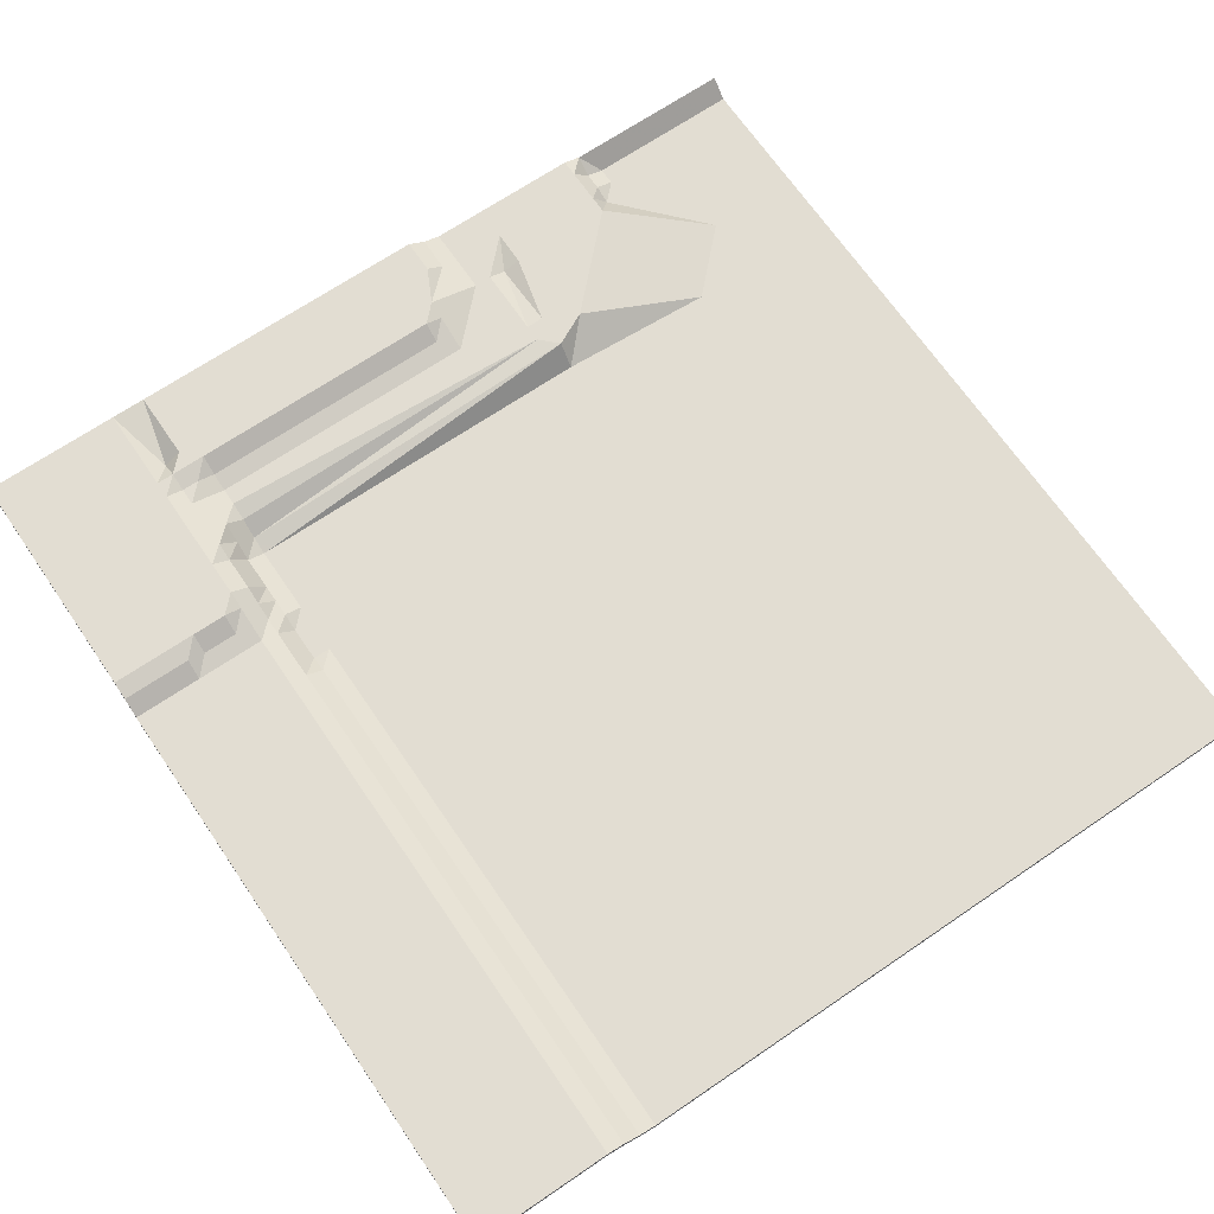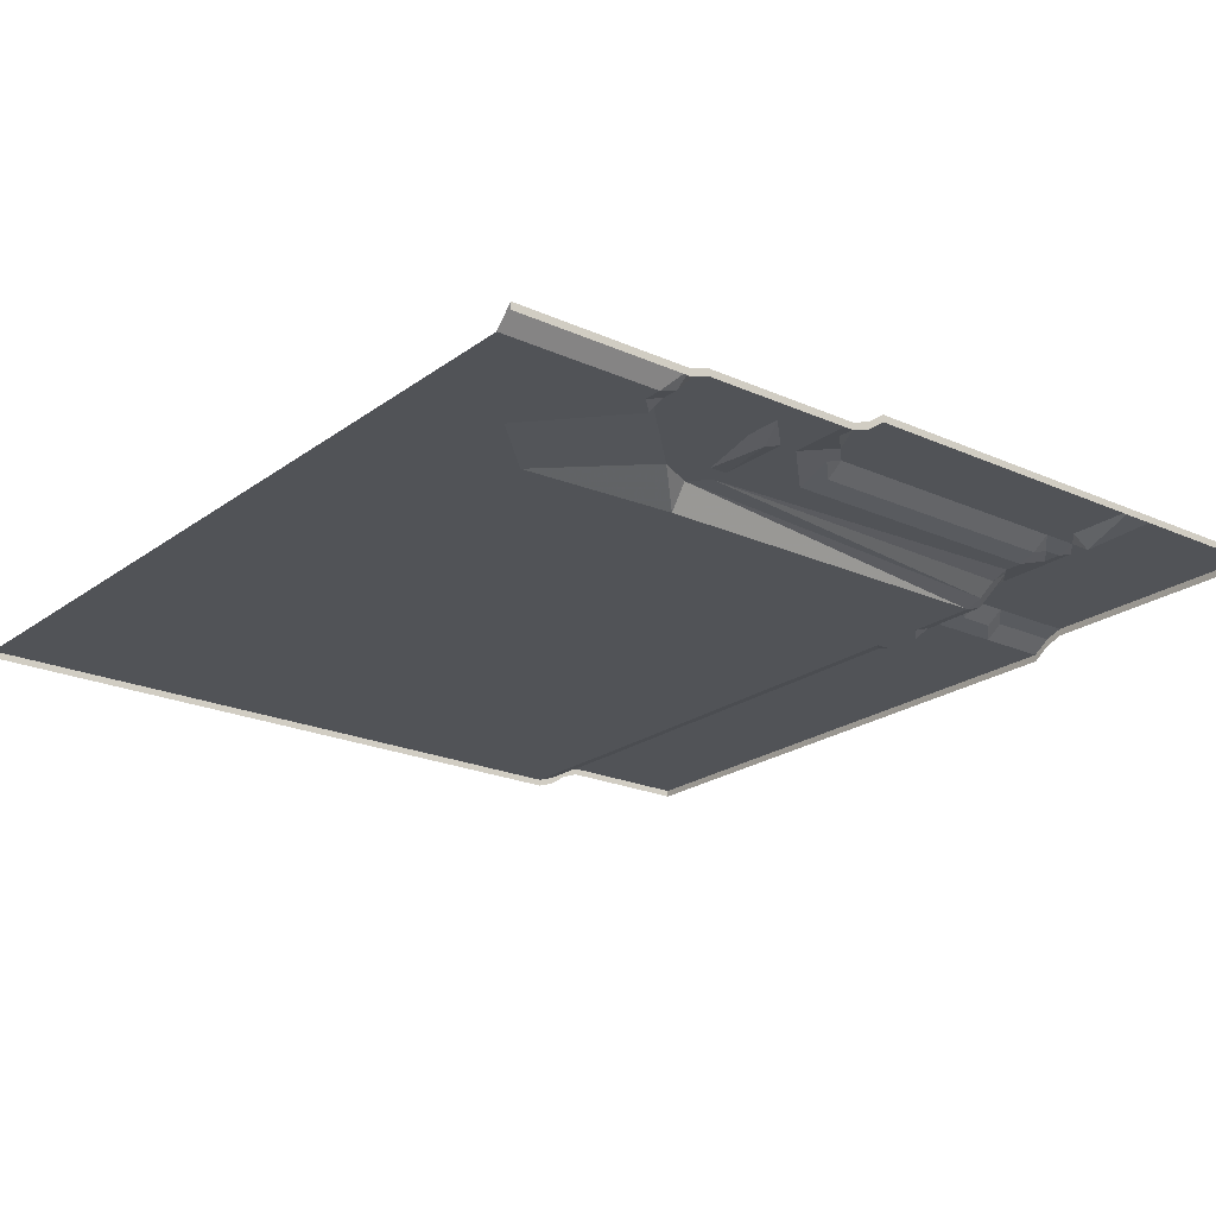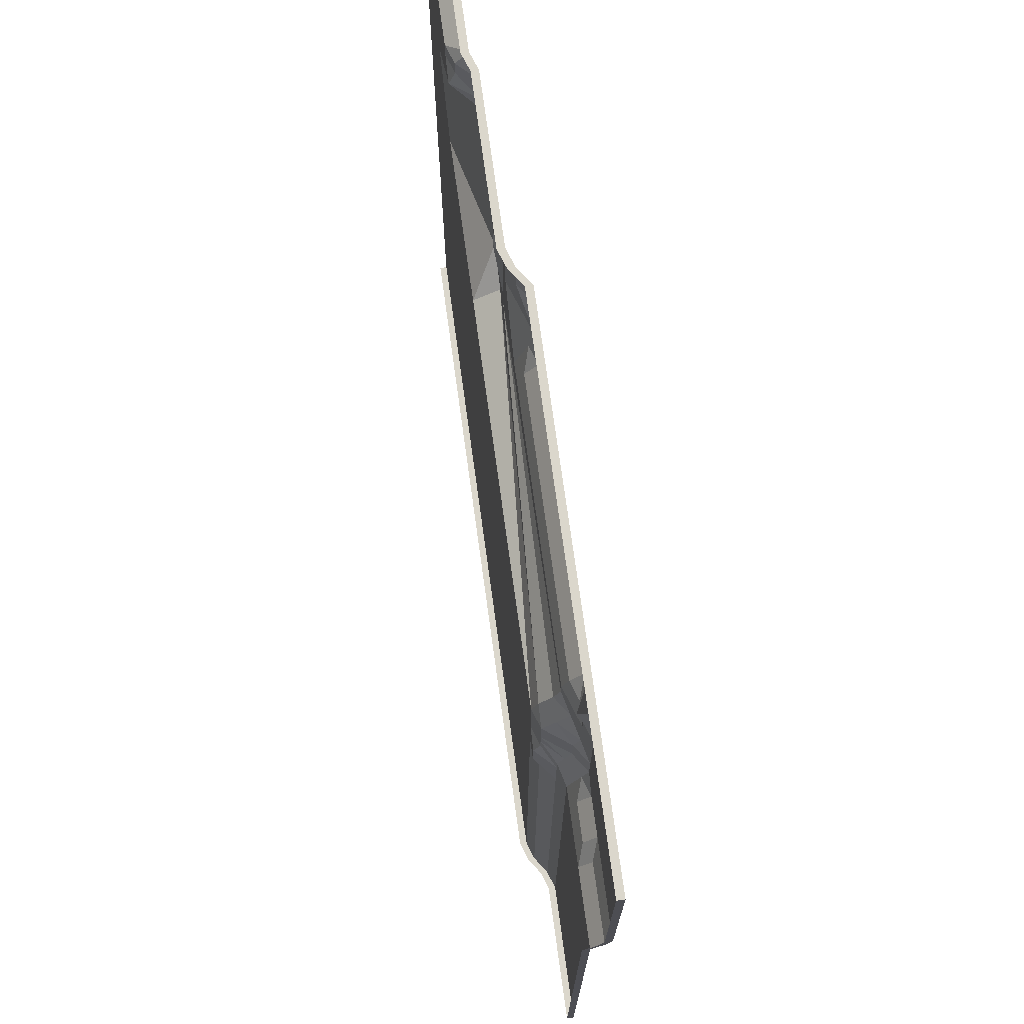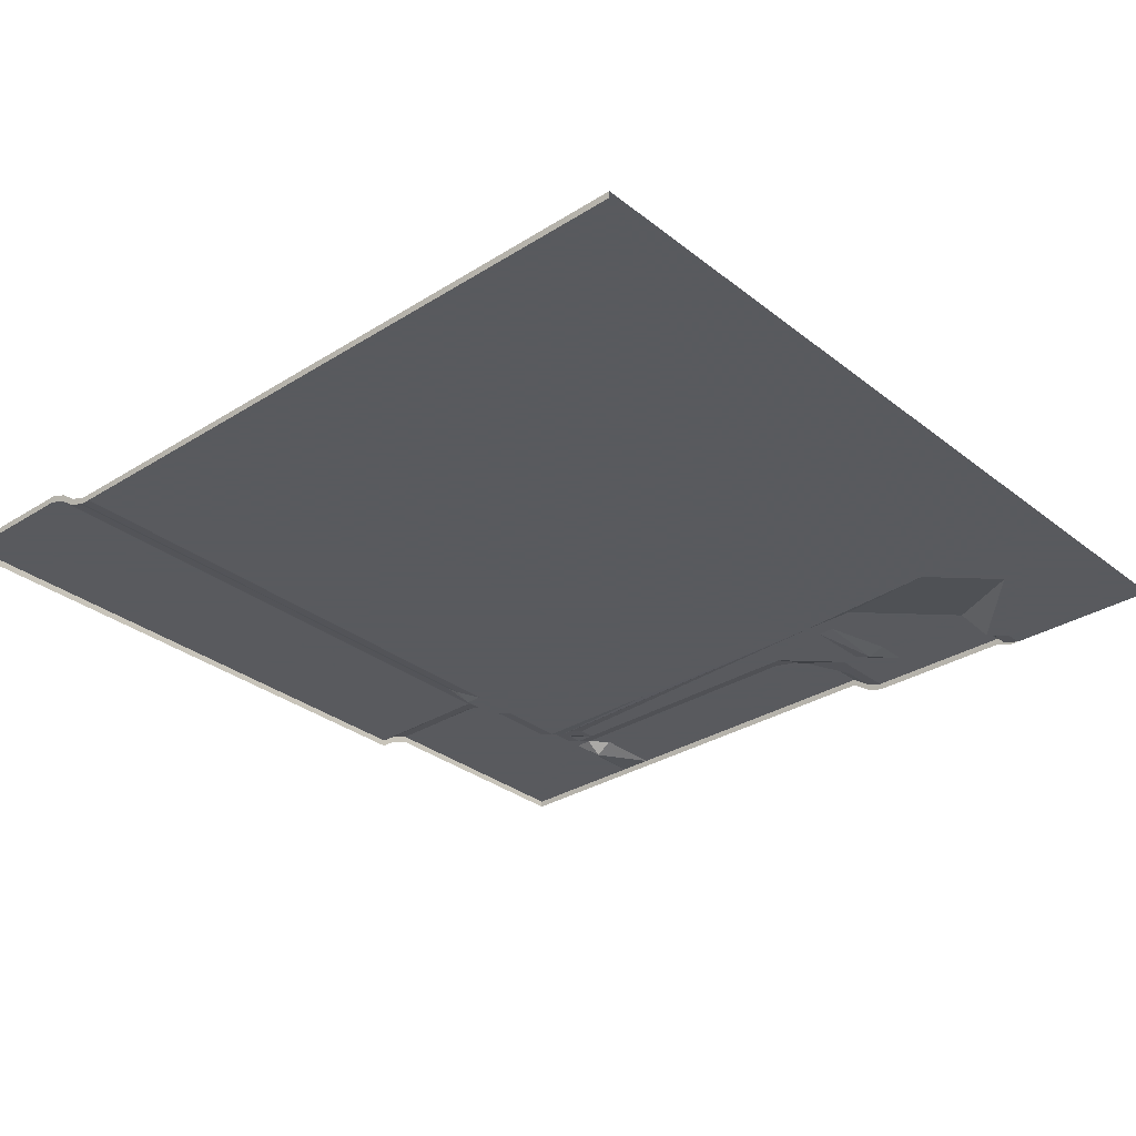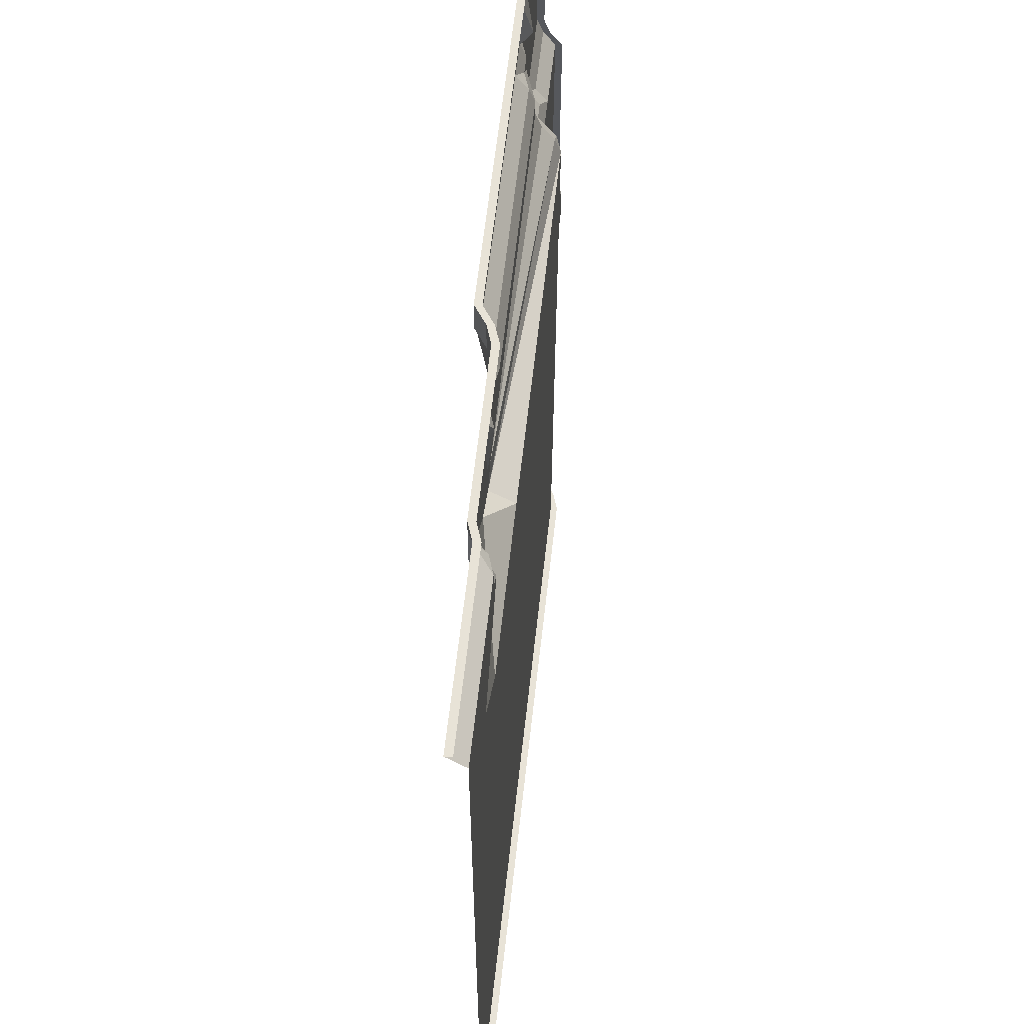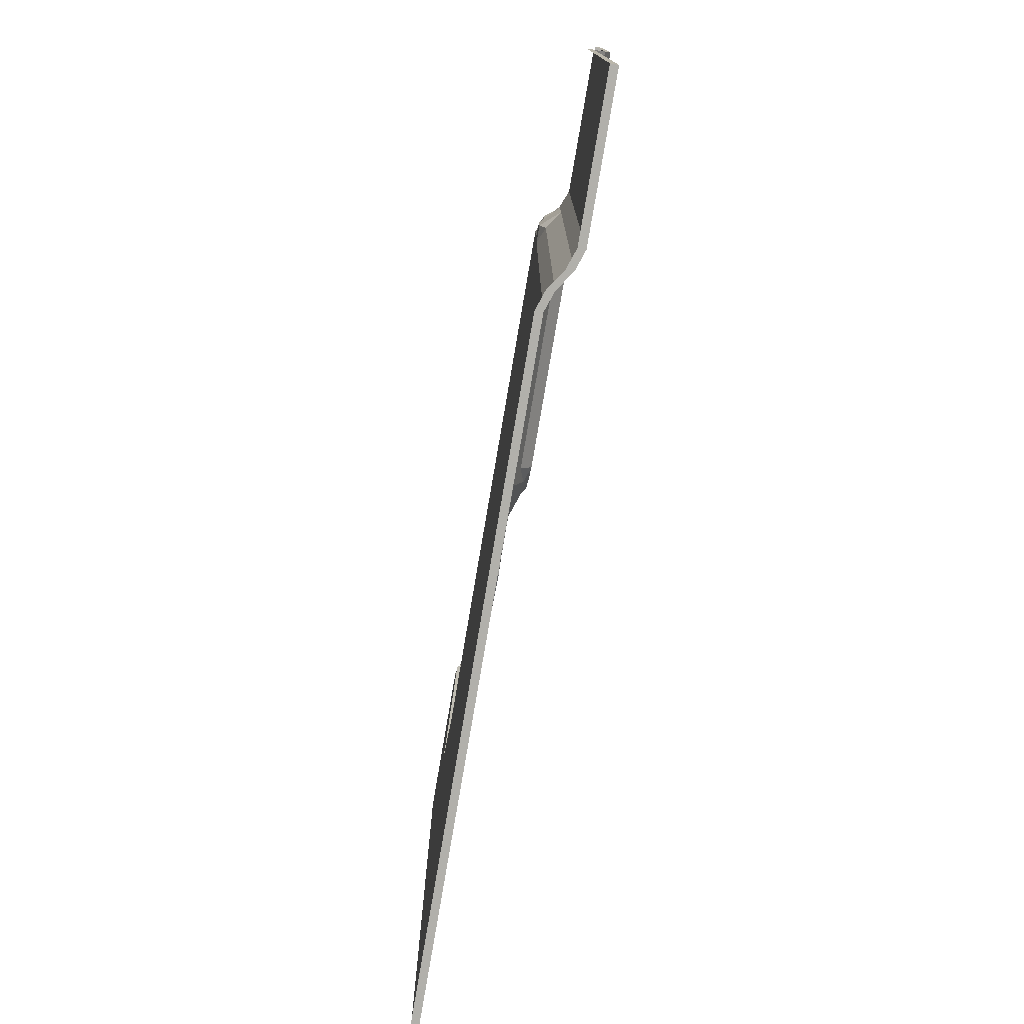
<metadata>
{"format":"obj","ext":"obj","renderer":"f3d","projection":"perspective","resolution":1024,"background":"white","views":[{"elev":68.3,"azim":145.7,"up":"+Y"},{"elev":-21.7,"azim":-38.3,"up":"+Y"},{"elev":73.2,"azim":82.2,"up":"+Z"},{"elev":-31.2,"azim":-138.1,"up":"+Y"},{"elev":61.7,"azim":-83.6,"up":"+Z"},{"elev":-78.5,"azim":80.3,"up":"+Z"}]}
</metadata>
<code>
g ter_lod_072
v 11.8 -1.259 4.031
v 12.6 -0.9844 5.631
v 11.8 -1.259 7.231
v 12.6 -0.9844 4.831
v 12.6 -0.9844 7.231
v 11.8 -0.9844 8.031
v -4.997 -1.259 7.231
v 3.403 -1.259 4.431
v 11.8 -1.259 1.631
v 12.6 -1.259 3.231
v 12.6 -1.259 1.631
v 12.6 -0.9844 0.8306
v 11.8 -1.259 -11.17
v 11.8 -1.259 -23.97
v 12.6 -0.9844 -23.97
v 13.4 -0.4354 0.8306
v 12.6 -0.9844 4.031
v 13.4 -0.4354 -23.97
v 14.2 -0.1609 -23.97
v 12.6 -0.4354 8.031
v 14.2 -0.1609 3.231
v 13.4 -0.4354 3.231
v 13.4 -0.4354 4.031
v 14.2 0.3881 4.831
v 13.4 -0.1609 4.831
v 13.4 0.1136 5.631
v 15 0.1136 4.031
v 15 0.6626 4.831
v 14.2 0.6626 5.631
v 16.6 0.6626 4.831
v 16.6 0.1136 4.031
v 17.4 -0.1609 3.231
v 20.6 -0.1609 -23.97
v 20.6 -0.1609 3.231
v 14.2 0.6626 7.231
v 17.4 0.3881 4.031
v 20.6 0.6626 4.831
v 14.2 0.6626 11.23
v 13.4 0.3881 10.43
v 13.4 0.1136 7.231
v 13.4 0.3881 8.031
v 13.4 0.3881 11.23
v 12.6 0.3881 11.23
v 11.8 -0.1609 10.43
v 12.6 0.6626 12.03
v 13.4 0.6626 12.03
v 14.2 0.6626 12.03
v 13.4 0.1136 12.83
v 12.6 0.6626 12.83
v 11.8 0.6626 12.83
v 11.8 0.6626 16.03
v 11.8 0.6626 12.03
v 11 0.6626 14.43
v 11.8 0.1136 11.23
v 0.6031 0.6626 12.03
v 0.6031 0.6626 12.83
v 10.2 0.6626 14.43
v 10.2 0.6626 15.23
v 11 0.6626 15.23
v 11 0.6626 16.03
v 10.2 0.6626 16.03
v 9.403 0.6626 15.23
v 9.403 0.6626 16.03
v 8.603 0.6626 15.23
v 9.403 0.6626 14.43
v 6.203 0.6626 14.43
v -0.1969 0.6626 12.83
v -0.1969 0.6626 13.63
v -0.1969 0.6626 16.03
v -0.9969 0.6626 16.03
v 7.003 0.6626 15.23
v 6.203 0.6626 15.23
v 6.203 0.6626 16.03
v 7.003 0.6626 16.03
v 8.603 0.6626 16.03
v 5.403 0.6626 15.23
v 5.403 0.6626 14.43
v 4.603 0.6626 15.23
v 4.603 0.6626 16.03
v 5.403 0.6626 16.03
v -0.9969 0.6626 13.63
v -1.797 0.6626 14.43
v -0.9969 0.6626 12.83
v -2.597 0.1136 14.43
v -1.797 0.6626 16.03
v -2.597 0.1136 16.03
v -1.797 0.3881 12.83
v -0.9969 0.3881 12.03
v -0.1969 0.6626 12.03
v -0.1969 0.1136 11.23
v -0.9969 0.1136 11.23
v -1.797 0.1136 12.03
v -1.797 -0.1609 11.23
v -0.9969 -0.1609 10.43
v -4.197 -0.1609 9.631
v 11.8 -0.1609 9.631
v -2.597 -0.1609 12.03
v -4.197 -0.1609 8.831
v -2.597 0.1136 12.83
v -3.397 -0.1609 12.83
v -4.997 -0.1609 9.631
v -4.997 -0.4354 12.83
v -5.797 -0.1609 12.83
v -4.197 -0.1609 12.83
v -5.797 -0.1609 14.43
v -5.797 -0.1609 13.63
v -3.397 -0.1609 16.03
v -9.797 -0.1609 15.23
v -10.6 -0.1609 16.03
v -10.6 -0.1609 15.23
v -10.6 -0.1609 14.43
v -11.4 -0.4354 16.03
v -6.597 -0.1609 13.63
v -9.797 -0.1609 14.43
v -9.797 -0.1609 13.63
v -9.797 -0.1609 12.83
v -6.597 -0.1609 12.83
v -6.597 -0.1609 8.831
v -5.797 -0.1609 8.831
v -4.997 -0.1609 8.031
v -10.6 -0.1609 13.63
v -4.997 -0.1609 8.831
v 11.8 -0.4354 8.831
v 12.6 0.1136 8.831
v -10.6 -0.1609 12.83
v -8.597 -0.1609 10.83
v -13 -1.259 7.631
v -15 -1.259 9.631
v -19.4 -1.259 6.431
v -12.2 -1.259 6.831
v -15.4 -1.259 10.03
v -12.2 -1.259 14.43
v -19.4 -1.259 15.23
v -12.2 -1.259 15.23
v -11.4 -0.9844 15.23
v -11.4 -0.9844 14.43
v -11.4 -1.259 13.63
v -19.4 -1.259 -8.769
v -12.2 -1.259 -8.369
v -19.4 -1.259 -23.97
v -3.797 -1.259 -23.97
v 3.403 -1.259 -8.369
v -10.6 -0.1609 15.23
v -11.4 -0.9844 14.43
v -10.6 -0.1609 14.43
v -11.4 -0.9844 15.23
v -11.4 -0.4354 16.03
v -10.6 -0.1609 13.63
v -11.4 -1.259 13.63
v -10.6 -0.1609 12.83
v 13.4 0.1136 5.631
v 13.4 0.1136 7.231
v 12.6 -0.9844 5.631
v 12.6 -0.9844 7.231
v 13.4 -0.1609 4.831
v 12.6 -0.9844 4.831
v 13.4 -0.4354 4.031
v 12.6 -0.4354 8.031
v 13.4 0.3881 8.031
v 12.6 0.1136 8.831
v -4.997 -0.1609 8.031
v -6.597 -0.1609 8.831
v -4.997 -1.259 7.231
v 11.8 -1.259 7.231
v 13.4 -0.4354 3.231
v 12.6 -0.9844 4.031
v 12.6 -1.259 3.231
v 12.6 -1.259 1.631
v 13.4 -0.4354 0.8306
v 12.6 0.6626 16.03
v 13.4 0.6626 16.03
v 14.2 0.6626 16.03
v 20.6 0.6626 16.03
v 20.6 0.3881 4.031
v -19.4 -1.259 15.23
v -11.4 -0.4354 16.03
v -19.4 -0.4354 16.03
v -12.2 -1.259 15.23
v 20.6 0.06771 4.031
v 20.6 -0.1609 3.231
v 20.6 -0.4813 3.231
v 20.6 0.3881 4.031
v 20.6 -0.4813 -23.97
v 20.6 -0.1609 -23.97
v 20.6 0.3422 4.831
v 20.6 0.6626 4.831
v 20.6 0.6626 16.03
v 20.6 0.3422 16.03
v 5.403 0.3422 16.03
v 4.603 0.3422 16.03
v 4.603 0.6626 16.03
v 5.403 0.6626 16.03
v 6.203 0.3422 16.03
v 6.203 0.6626 16.03
v 7.003 0.3422 16.03
v 7.003 0.6626 16.03
v 8.603 0.6626 16.03
v 8.603 0.3422 16.03
v 9.403 0.6626 16.03
v 9.403 0.3422 16.03
v 10.2 0.6626 16.03
v 10.2 0.3422 16.03
v 11 0.6626 16.03
v 11 0.3422 16.03
v 11.8 0.6626 16.03
v 11.8 0.3422 16.03
v 12.6 0.6626 16.03
v 12.6 0.3422 16.03
v 13.4 0.6626 16.03
v 13.4 0.3422 16.03
v 14.2 0.6626 16.03
v 14.2 0.3422 16.03
v 20.6 0.6626 16.03
v 20.6 0.3422 16.03
v -2.597 -0.2068 16.03
v -2.597 0.1136 16.03
v -1.797 0.3422 16.03
v -1.797 0.6626 16.03
v -0.9969 0.3422 16.03
v -0.9969 0.6626 16.03
v -0.1969 0.3422 16.03
v -0.1969 0.6626 16.03
v -3.397 -0.1609 16.03
v -3.397 -0.4813 16.03
v -10.6 -0.4813 16.03
v -10.6 -0.1609 16.03
v -11.4 -0.4354 16.03
v -11.4 -0.7558 16.03
v -19.4 -0.7558 16.03
v -19.4 -0.4354 16.03
v 11.8 -1.259 -23.97
v 12.6 -1.305 -23.97
v 12.6 -0.9844 -23.97
v 11.8 -1.579 -23.97
v -3.797 -1.259 -23.97
v -3.797 -1.58 -23.97
v 13.4 -0.7558 -23.97
v 13.4 -0.4354 -23.97
v 14.2 -0.4813 -23.97
v 14.2 -0.1609 -23.97
v 20.6 -0.4813 -23.97
v 20.6 -0.1609 -23.97
v -19.4 -1.58 -23.97
v -19.4 -1.259 -23.97
g ter_lod_072_0
f 3 2 1
f 4 1 2
f 2 3 5
f 3 6 5
f 3 1 7
f 7 1 8
f 1 9 8
f 10 9 1
f 11 9 10
f 9 11 12
f 9 12 13
f 9 13 8
f 12 14 13
f 15 14 12
f 12 11 16
f 1 17 10
f 17 1 4
f 12 18 15
f 16 18 12
f 18 16 19
f 5 6 20
f 16 21 19
f 22 21 16
f 21 22 23
f 17 23 22
f 23 24 21
f 23 25 24
f 26 24 25
f 24 27 21
f 24 28 27
f 24 29 28
f 29 24 26
f 30 27 28
f 28 29 30
f 27 31 21
f 31 27 30
f 32 21 31
f 21 32 19
f 33 19 32
f 34 33 32
f 35 30 29
f 31 36 32
f 30 36 31
f 32 36 34
f 30 37 36
f 30 38 37
f 38 30 35
f 35 39 38
f 35 29 40
f 40 29 26
f 40 41 35
f 35 41 39
f 42 38 39
f 43 42 39
f 39 44 43
f 42 43 45
f 42 46 38
f 45 46 42
f 46 47 38
f 46 48 47
f 49 48 46
f 45 49 46
f 50 49 45
f 51 49 50
f 45 52 50
f 43 52 45
f 51 50 53
f 54 52 43
f 43 44 54
f 54 55 52
f 50 52 56
f 56 52 55
f 50 57 53
f 57 58 53
f 58 59 53
f 59 51 53
f 51 59 60
f 61 60 59
f 58 61 59
f 62 58 57
f 62 63 58
f 63 61 58
f 63 62 64
f 65 62 57
f 64 62 65
f 57 50 65
f 65 50 66
f 56 66 50
f 65 66 64
f 67 56 55
f 67 68 56
f 56 68 69
f 69 68 70
f 66 71 64
f 71 66 72
f 72 73 71
f 73 74 71
f 75 71 74
f 75 63 64
f 64 71 75
f 76 72 66
f 77 76 66
f 78 76 77
f 79 78 69
f 78 79 76
f 76 80 72
f 80 73 72
f 79 80 76
f 68 67 81
f 70 68 81
f 82 70 81
f 81 83 82
f 82 83 84
f 82 84 85
f 85 70 82
f 85 84 86
f 87 84 83
f 87 83 88
f 88 83 89
f 88 89 90
f 91 88 90
f 92 88 91
f 92 87 88
f 93 92 91
f 93 91 94
f 91 90 94
f 95 93 94
f 96 95 94
f 44 96 94
f 90 44 94
f 93 95 97
f 97 92 93
f 95 96 98
f 99 87 92
f 97 99 92
f 99 84 87
f 99 100 84
f 100 99 97
f 44 90 54
f 90 55 54
f 89 55 90
f 101 95 98
f 102 95 101
f 102 101 103
f 104 95 102
f 104 100 97
f 104 97 95
f 102 105 104
f 106 105 102
f 103 106 102
f 107 104 105
f 100 104 107
f 107 84 100
f 108 107 105
f 109 107 108
f 110 109 108
f 110 108 111
f 112 109 110
f 113 106 103
f 113 105 106
f 105 113 114
f 111 108 114
f 114 108 105
f 115 114 113
f 115 111 114
f 115 113 116
f 116 113 117
f 117 113 103
f 103 118 117
f 117 118 116
f 119 118 103
f 120 118 119
f 121 111 115
f 121 115 116
f 119 122 120
f 122 98 120
f 98 6 120
f 6 98 123
f 123 20 6
f 122 101 98
f 122 119 101
f 98 96 123
f 123 96 124
f 124 20 123
f 125 121 116
f 96 39 124
f 124 39 41
f 103 101 119
f 3 120 6
f 44 39 96
f 125 116 126
f 116 118 126
f 118 127 126
f 126 127 128
f 125 126 128
f 129 128 127
f 127 130 129
f 127 118 130
f 131 128 129
f 129 132 131
f 132 129 133
f 134 132 133
f 134 135 132
f 132 135 136
f 132 136 137
f 132 137 131
f 131 137 128
f 134 112 135
f 129 130 138
f 139 138 130
f 140 138 139
f 7 139 130
f 118 7 130
f 140 139 141
f 141 139 142
f 7 142 139
f 14 141 142
f 14 142 13
f 13 142 8
f 7 8 142
f 137 125 128
f 145 144 143
f 143 144 146
f 146 147 143
f 145 148 144
f 144 148 149
f 149 148 150
f 153 152 151
f 154 152 153
f 153 151 155
f 156 153 155
f 156 155 157
f 154 158 152
f 158 159 152
f 158 160 159
f 163 162 161
f 163 161 164
f 167 166 165
f 167 165 168
f 168 165 169
f 171 48 170
f 172 48 171
f 47 48 172
f 170 48 49
f 170 49 51
f 172 173 47
f 38 47 173
f 37 38 173
f 36 37 174
f 34 36 174
f 86 84 107
f 81 67 83
f 89 83 67
f 67 55 89
f 4 23 17
f 66 56 77
f 77 56 78
f 78 56 69
f 177 176 175
f 175 176 178
f 181 180 179
f 182 179 180
f 180 181 183
f 183 184 180
f 185 179 182
f 186 185 182
f 185 186 187
f 187 188 185
f 191 190 189
f 189 192 191
f 192 189 193
f 193 194 192
f 194 193 195
f 195 196 194
f 197 196 195
f 195 198 197
f 197 198 199
f 198 200 199
f 199 200 201
f 202 201 200
f 201 202 203
f 204 203 202
f 205 203 204
f 204 206 205
f 205 206 207
f 208 207 206
f 207 208 209
f 210 209 208
f 209 210 211
f 212 211 210
f 211 212 213
f 212 214 213
f 217 216 215
f 216 217 218
f 219 218 217
f 218 219 220
f 220 219 221
f 221 222 220
f 215 216 223
f 223 224 215
f 225 224 223
f 226 225 223
f 225 226 227
f 227 228 225
f 229 228 227
f 230 229 227
f 191 222 221
f 221 190 191
f 233 232 231
f 232 234 231
f 231 234 235
f 234 236 235
f 232 233 237
f 238 237 233
f 239 237 238
f 240 239 238
f 241 239 240
f 242 241 240
f 236 243 235
f 243 244 235

</code>
